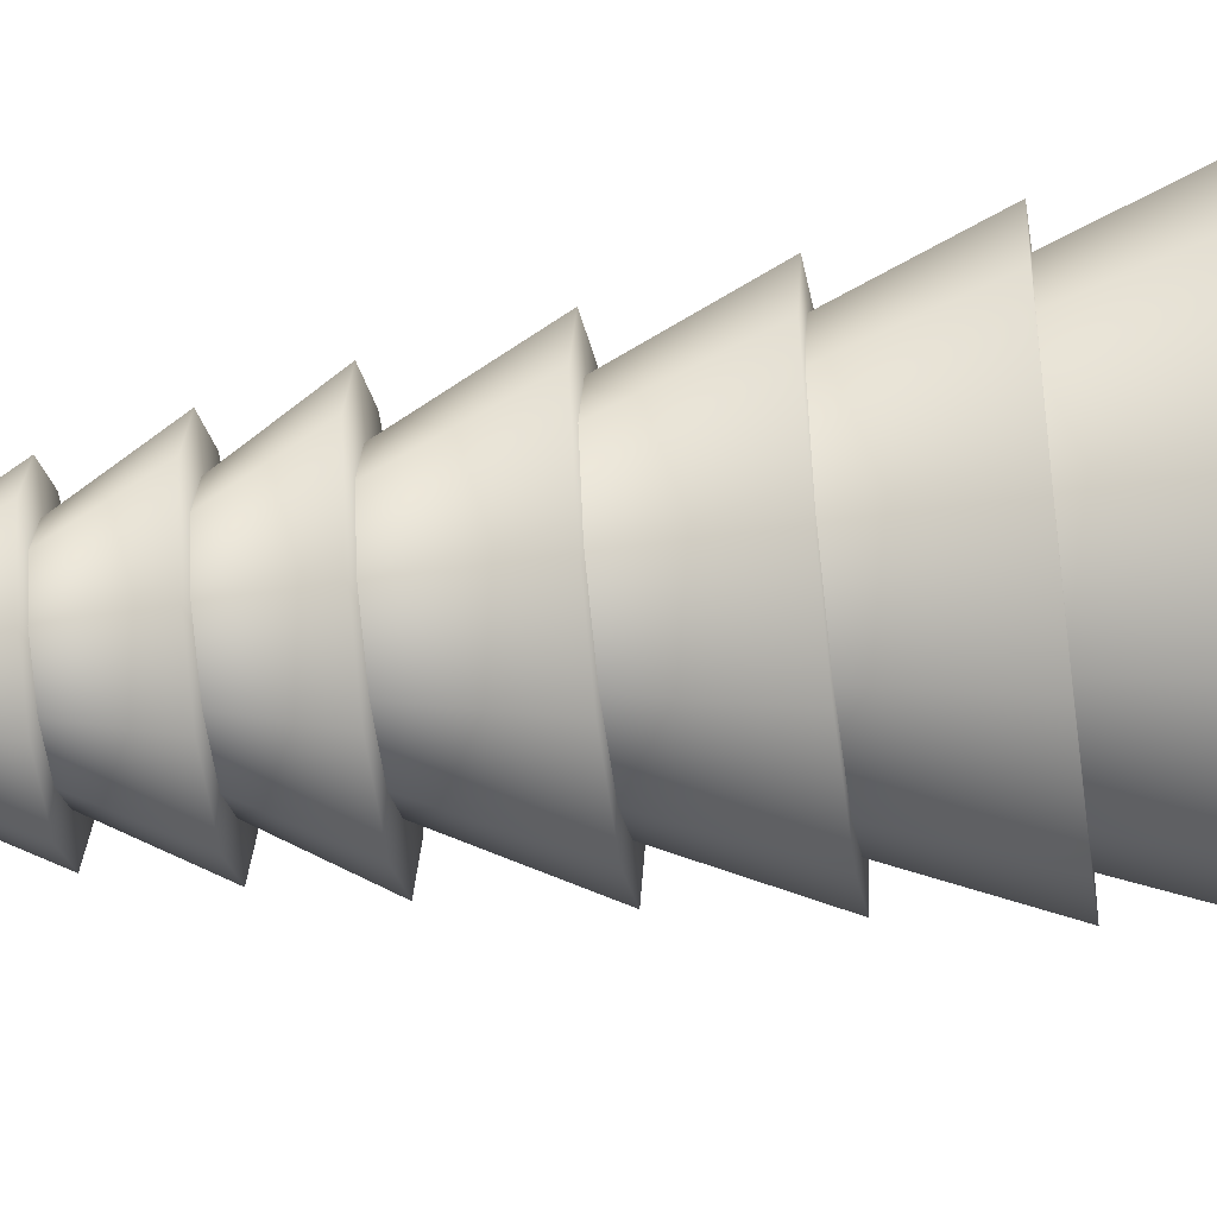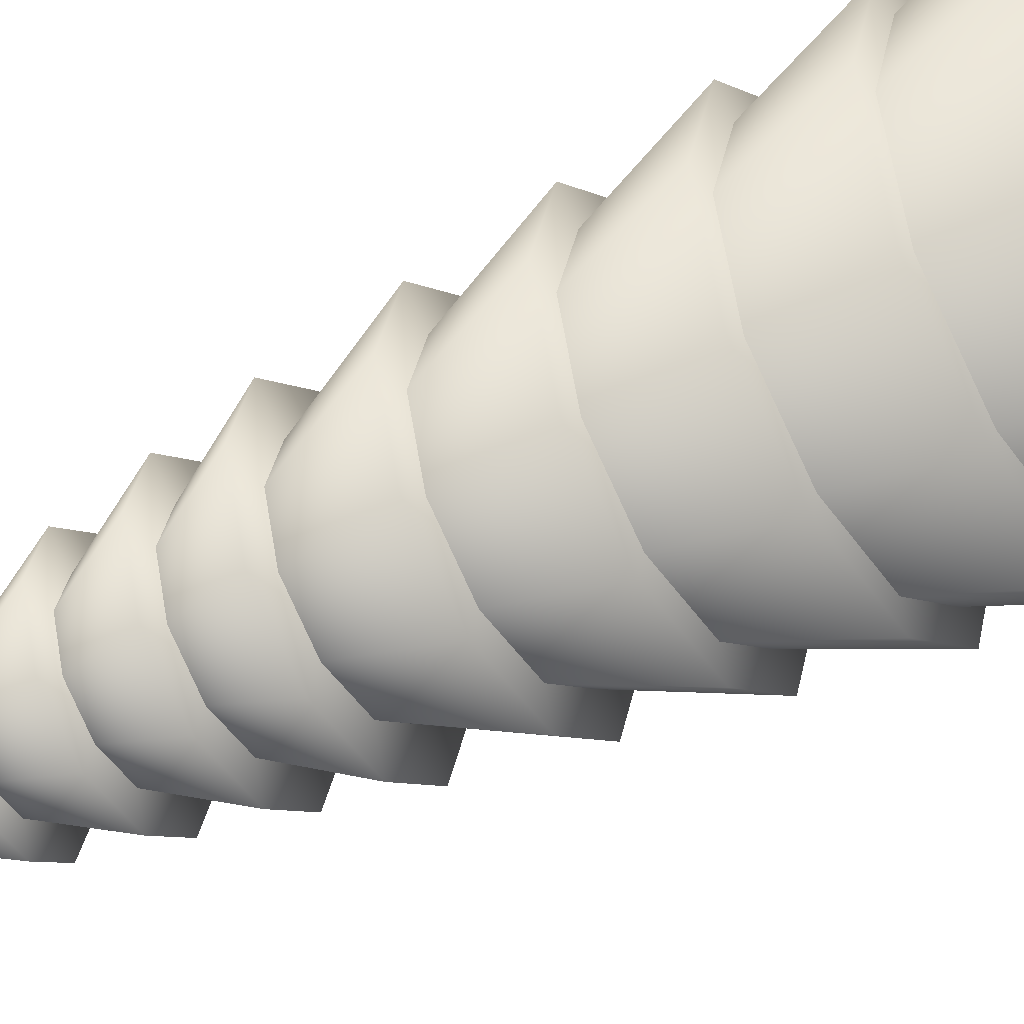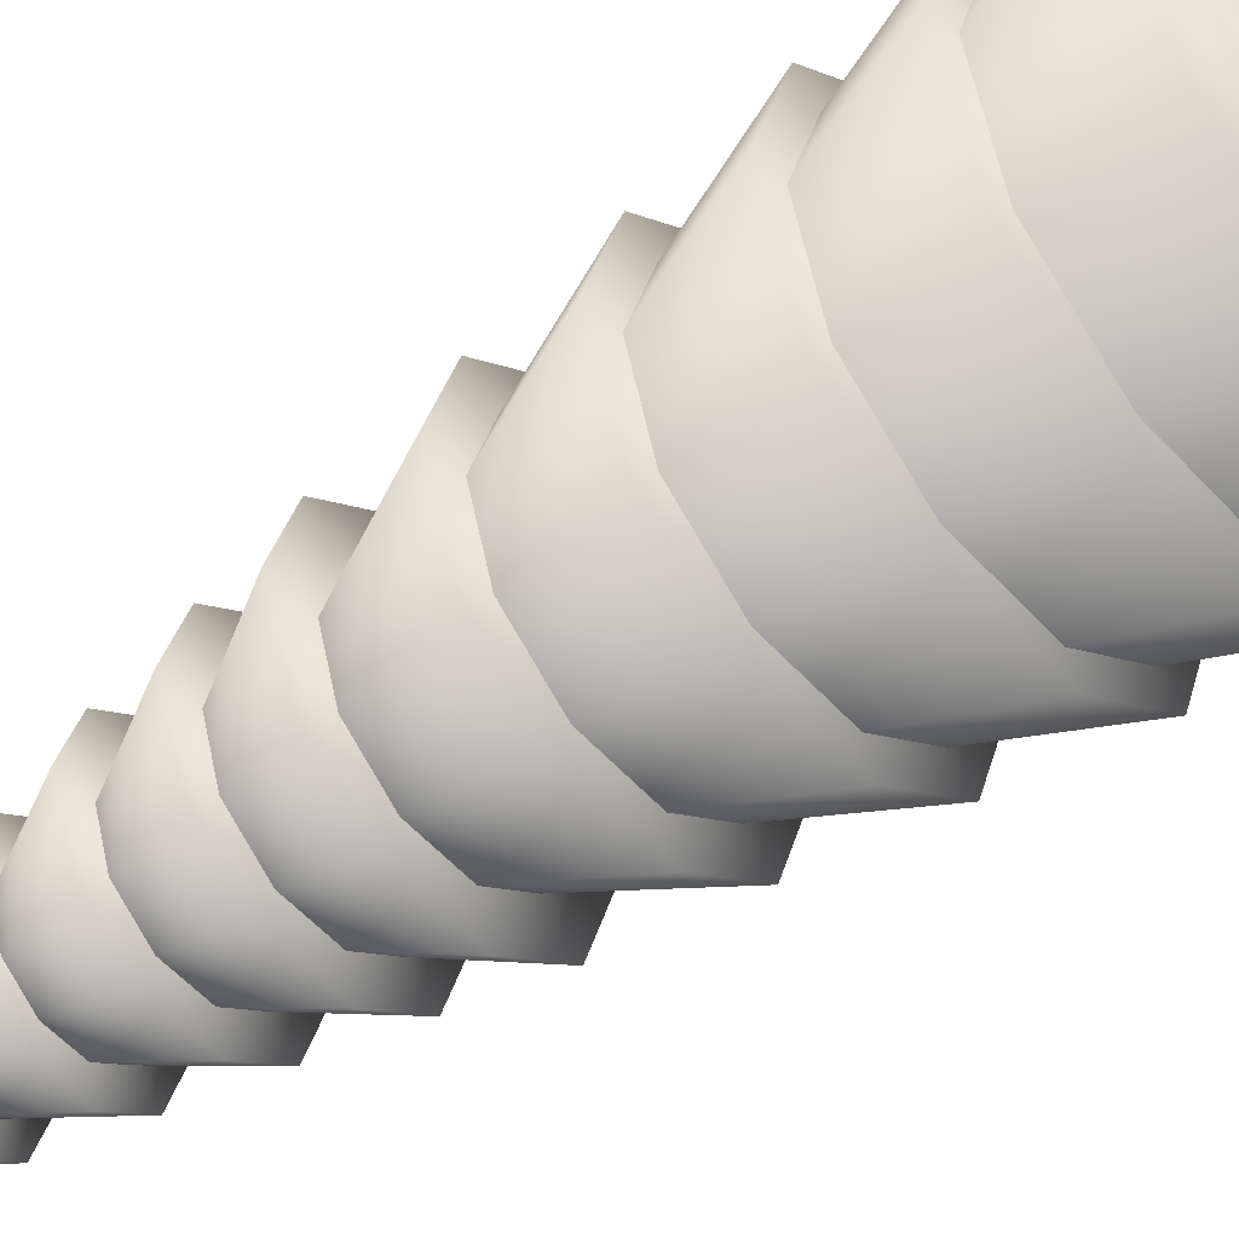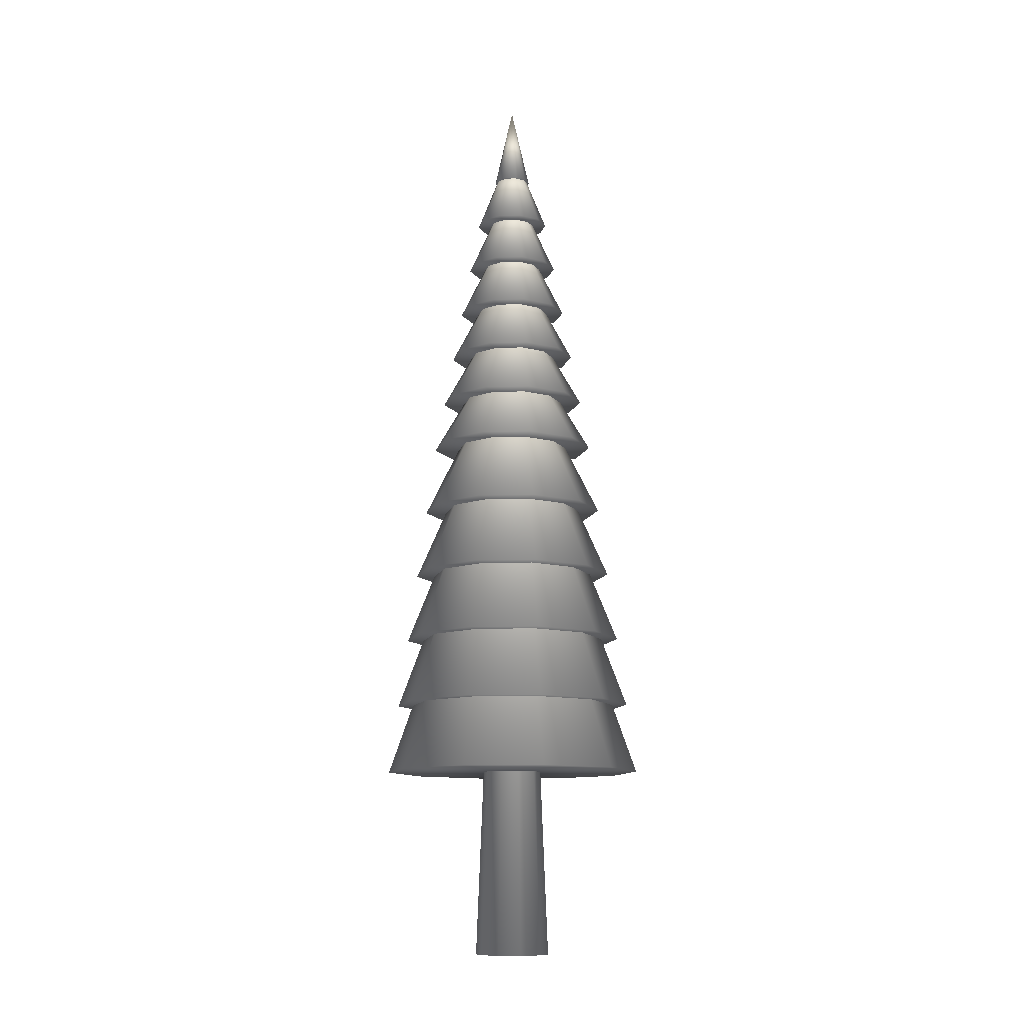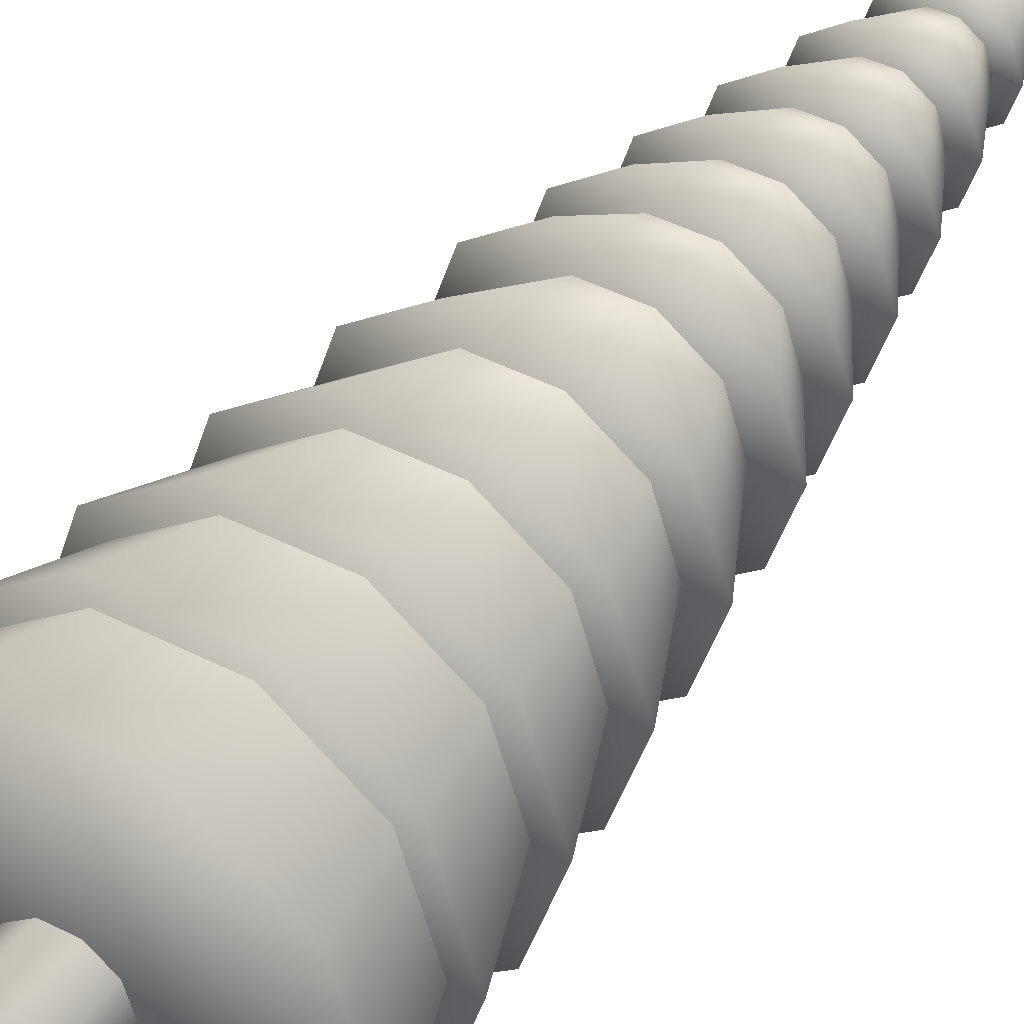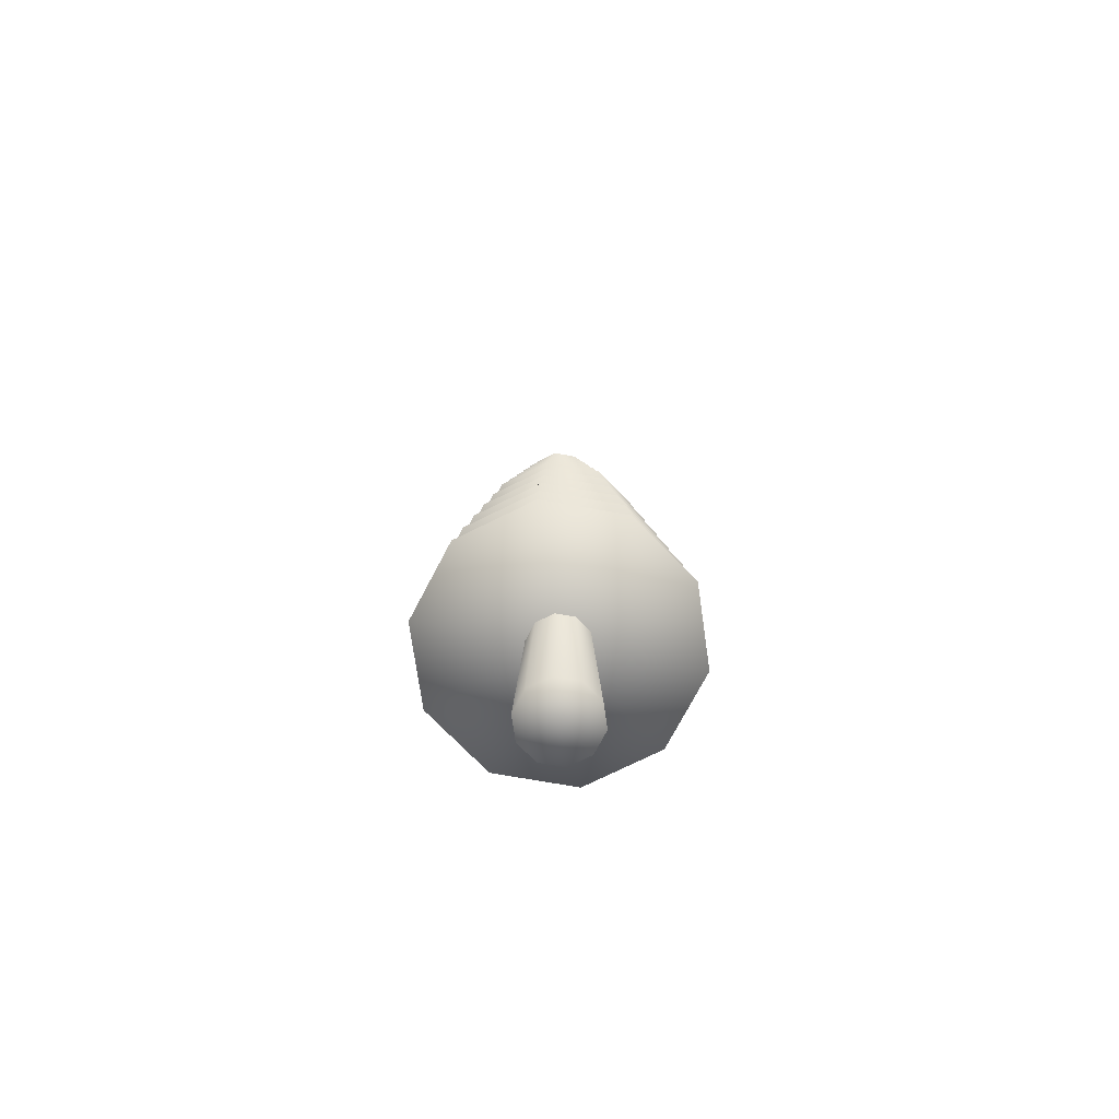
<metadata>
{"format":"obj","ext":"obj","renderer":"f3d","projection":"perspective","resolution":1024,"background":"white","views":[{"elev":-51.7,"azim":-82.7,"up":"+Z"},{"elev":-45.4,"azim":-58.4,"up":"+Z"},{"elev":-50.0,"azim":-50.7,"up":"+Z"},{"elev":-11.6,"azim":-175.9,"up":"+Y"},{"elev":41.8,"azim":32.1,"up":"+Z"},{"elev":-74.6,"azim":-45.8,"up":"+Y"}]}
</metadata>
<code>
v 0.158 0.975 0.1515
v 0.1887 0.025 0.1738
v 0.196 0.025 0.1515
v 0.158 0.025 0.1515
v 0.1697 0.025 0.1876
v 0.1463 0.025 0.1876
v 0.1273 0.025 0.1738
v 0.12 0.025 0.1515
v 0.1273 0.025 0.1292
v 0.1463 0.025 0.1153
v 0.1697 0.025 0.1153
v 0.1887 0.025 0.1292
v 0.158 0.595 0.1515
v 0.2656 0.215 0.2297
v 0.158 0.215 0.1515
v 0.1991 0.215 0.278
v 0.1169 0.215 0.278
v 0.0504 0.215 0.2297
v 0.025 0.215 0.1515
v 0.0504 0.215 0.07332
v 0.1169 0.215 0.025
v 0.1991 0.215 0.025
v 0.2656 0.215 0.07332
v 0.291 0.215 0.1515
v 0.158 0.6188 0.1515
v 0.2579 0.2863 0.2241
v 0.158 0.2863 0.1515
v 0.1962 0.2863 0.2689
v 0.1198 0.2863 0.2689
v 0.05809 0.2863 0.2241
v 0.0345 0.2863 0.1515
v 0.05809 0.2863 0.0789
v 0.1198 0.2863 0.03404
v 0.1962 0.2863 0.03404
v 0.2579 0.2863 0.0789
v 0.2815 0.2863 0.1515
v 0.158 0.6425 0.1515
v 0.2502 0.3575 0.2185
v 0.158 0.3575 0.1515
v 0.1932 0.3575 0.2599
v 0.1228 0.3575 0.2599
v 0.06577 0.3575 0.2185
v 0.044 0.3575 0.1515
v 0.06577 0.3575 0.08448
v 0.1228 0.3575 0.04307
v 0.1932 0.3575 0.04307
v 0.2502 0.3575 0.08448
v 0.272 0.3575 0.1515
v 0.158 0.6663 0.1515
v 0.2425 0.4288 0.2129
v 0.158 0.4288 0.1515
v 0.1903 0.4288 0.2509
v 0.1257 0.4288 0.2509
v 0.07346 0.4288 0.2129
v 0.0535 0.4288 0.1515
v 0.07346 0.4288 0.09007
v 0.1257 0.4288 0.0521
v 0.1903 0.4288 0.0521
v 0.2425 0.4288 0.09007
v 0.2625 0.4288 0.1515
v 0.158 0.69 0.1515
v 0.2349 0.5 0.2073
v 0.158 0.5 0.1515
v 0.1874 0.5 0.2418
v 0.1286 0.5 0.2418
v 0.08114 0.5 0.2073
v 0.063 0.5 0.1515
v 0.08114 0.5 0.09565
v 0.1286 0.5 0.06114
v 0.1874 0.5 0.06114
v 0.2349 0.5 0.09565
v 0.253 0.5 0.1515
v 0.158 0.7137 0.1515
v 0.2272 0.5713 0.2017
v 0.158 0.5713 0.1515
v 0.1844 0.5713 0.2328
v 0.1316 0.5713 0.2328
v 0.08883 0.5713 0.2017
v 0.0725 0.5713 0.1515
v 0.08883 0.5713 0.1012
v 0.1316 0.5713 0.07018
v 0.1844 0.5713 0.07018
v 0.2272 0.5713 0.1012
v 0.2435 0.5713 0.1515
v 0.158 0.7565 0.1515
v 0.2195 0.6235 0.1962
v 0.158 0.6235 0.1515
v 0.1815 0.6235 0.2238
v 0.1345 0.6235 0.2238
v 0.09652 0.6235 0.1962
v 0.082 0.6235 0.1515
v 0.09652 0.6235 0.1068
v 0.1345 0.6235 0.07921
v 0.1815 0.6235 0.07921
v 0.2195 0.6235 0.1068
v 0.234 0.6235 0.1515
v 0.158 0.7993 0.1515
v 0.2118 0.6757 0.1906
v 0.158 0.6757 0.1515
v 0.1785 0.6757 0.2147
v 0.1374 0.6757 0.2147
v 0.1042 0.6757 0.1906
v 0.0915 0.6757 0.1515
v 0.1042 0.6757 0.1124
v 0.1374 0.6757 0.08825
v 0.1785 0.6757 0.08825
v 0.2118 0.6757 0.1124
v 0.2245 0.6757 0.1515
v 0.158 0.842 0.1515
v 0.2041 0.728 0.185
v 0.158 0.728 0.1515
v 0.1756 0.728 0.2057
v 0.1404 0.728 0.2057
v 0.1119 0.728 0.185
v 0.101 0.728 0.1515
v 0.1119 0.728 0.118
v 0.1404 0.728 0.09728
v 0.1756 0.728 0.09728
v 0.2041 0.728 0.118
v 0.215 0.728 0.1515
v 0.158 0.8848 0.1515
v 0.1964 0.7802 0.1794
v 0.2055 0.7802 0.1515
v 0.158 0.7802 0.1515
v 0.1727 0.7802 0.1967
v 0.1433 0.7802 0.1967
v 0.1196 0.7802 0.1794
v 0.1105 0.7802 0.1515
v 0.1196 0.7802 0.1236
v 0.1433 0.7802 0.1063
v 0.1727 0.7802 0.1063
v 0.1964 0.7802 0.1236
v 0.158 0.9275 0.1515
v 0.1887 0.8325 0.1738
v 0.196 0.8325 0.1515
v 0.158 0.8325 0.1515
v 0.1697 0.8325 0.1876
v 0.1463 0.8325 0.1876
v 0.1273 0.8325 0.1738
v 0.12 0.8325 0.1515
v 0.1273 0.8325 0.1292
v 0.1463 0.8325 0.1153
v 0.1697 0.8325 0.1153
v 0.1887 0.8325 0.1292
v 0.158 0.9702 0.1515
v 0.1734 0.8848 0.1627
v 0.177 0.8848 0.1515
v 0.1639 0.8848 0.1696
v 0.1521 0.8848 0.1696
v 0.1426 0.8848 0.1627
v 0.139 0.8848 0.1515
v 0.1426 0.8848 0.1403
v 0.1521 0.8848 0.1334
v 0.1639 0.8848 0.1334
v 0.1734 0.8848 0.1403
v 0.158 0.8848 0.1515
f 1 2 3
f 4 3 2
f 1 5 2
f 4 2 5
f 1 6 5
f 4 5 6
f 1 7 6
f 4 6 7
f 1 8 7
f 4 7 8
f 1 9 8
f 4 8 9
f 1 10 9
f 4 9 10
f 1 11 10
f 4 10 11
f 1 12 11
f 4 11 12
f 1 3 12
f 4 12 3
f 13 14 24
f 15 24 14
f 13 16 14
f 15 14 16
f 13 17 16
f 15 16 17
f 13 18 17
f 15 17 18
f 13 19 18
f 15 18 19
f 13 20 19
f 15 19 20
f 13 21 20
f 15 20 21
f 13 22 21
f 15 21 22
f 13 23 22
f 15 22 23
f 13 24 23
f 15 23 24
f 25 26 36
f 27 36 26
f 25 28 26
f 27 26 28
f 25 29 28
f 27 28 29
f 25 30 29
f 27 29 30
f 25 31 30
f 27 30 31
f 25 32 31
f 27 31 32
f 25 33 32
f 27 32 33
f 25 34 33
f 27 33 34
f 25 35 34
f 27 34 35
f 25 36 35
f 27 35 36
f 37 38 48
f 39 48 38
f 37 40 38
f 39 38 40
f 37 41 40
f 39 40 41
f 37 42 41
f 39 41 42
f 37 43 42
f 39 42 43
f 37 44 43
f 39 43 44
f 37 45 44
f 39 44 45
f 37 46 45
f 39 45 46
f 37 47 46
f 39 46 47
f 37 48 47
f 39 47 48
f 49 50 60
f 51 60 50
f 49 52 50
f 51 50 52
f 49 53 52
f 51 52 53
f 49 54 53
f 51 53 54
f 49 55 54
f 51 54 55
f 49 56 55
f 51 55 56
f 49 57 56
f 51 56 57
f 49 58 57
f 51 57 58
f 49 59 58
f 51 58 59
f 49 60 59
f 51 59 60
f 61 62 72
f 63 72 62
f 61 64 62
f 63 62 64
f 61 65 64
f 63 64 65
f 61 66 65
f 63 65 66
f 61 67 66
f 63 66 67
f 61 68 67
f 63 67 68
f 61 69 68
f 63 68 69
f 61 70 69
f 63 69 70
f 61 71 70
f 63 70 71
f 61 72 71
f 63 71 72
f 73 74 84
f 75 84 74
f 73 76 74
f 75 74 76
f 73 77 76
f 75 76 77
f 73 78 77
f 75 77 78
f 73 79 78
f 75 78 79
f 73 80 79
f 75 79 80
f 73 81 80
f 75 80 81
f 73 82 81
f 75 81 82
f 73 83 82
f 75 82 83
f 73 84 83
f 75 83 84
f 85 86 96
f 87 96 86
f 85 88 86
f 87 86 88
f 85 89 88
f 87 88 89
f 85 90 89
f 87 89 90
f 85 91 90
f 87 90 91
f 85 92 91
f 87 91 92
f 85 93 92
f 87 92 93
f 85 94 93
f 87 93 94
f 85 95 94
f 87 94 95
f 85 96 95
f 87 95 96
f 97 98 108
f 99 108 98
f 97 100 98
f 99 98 100
f 97 101 100
f 99 100 101
f 97 102 101
f 99 101 102
f 97 103 102
f 99 102 103
f 97 104 103
f 99 103 104
f 97 105 104
f 99 104 105
f 97 106 105
f 99 105 106
f 97 107 106
f 99 106 107
f 97 108 107
f 99 107 108
f 109 110 120
f 111 120 110
f 109 112 110
f 111 110 112
f 109 113 112
f 111 112 113
f 109 114 113
f 111 113 114
f 109 115 114
f 111 114 115
f 109 116 115
f 111 115 116
f 109 117 116
f 111 116 117
f 109 118 117
f 111 117 118
f 109 119 118
f 111 118 119
f 109 120 119
f 111 119 120
f 156 122 123
f 124 123 122
f 156 125 122
f 124 122 125
f 156 126 125
f 124 125 126
f 156 127 126
f 124 126 127
f 156 128 127
f 124 127 128
f 156 129 128
f 124 128 129
f 156 130 129
f 124 129 130
f 156 131 130
f 124 130 131
f 156 132 131
f 124 131 132
f 156 123 132
f 124 132 123
f 133 134 135
f 136 135 134
f 133 137 134
f 136 134 137
f 133 138 137
f 136 137 138
f 133 139 138
f 136 138 139
f 133 140 139
f 136 139 140
f 133 141 140
f 136 140 141
f 133 142 141
f 136 141 142
f 133 143 142
f 136 142 143
f 133 144 143
f 136 143 144
f 133 135 144
f 136 144 135
f 145 146 147
f 121 147 146
f 145 148 146
f 121 146 148
f 145 149 148
f 121 148 149
f 145 150 149
f 121 149 150
f 145 151 150
f 121 150 151
f 145 152 151
f 121 151 152
f 145 153 152
f 121 152 153
f 145 154 153
f 121 153 154
f 145 155 154
f 121 154 155
f 145 147 155
f 121 155 147

</code>
